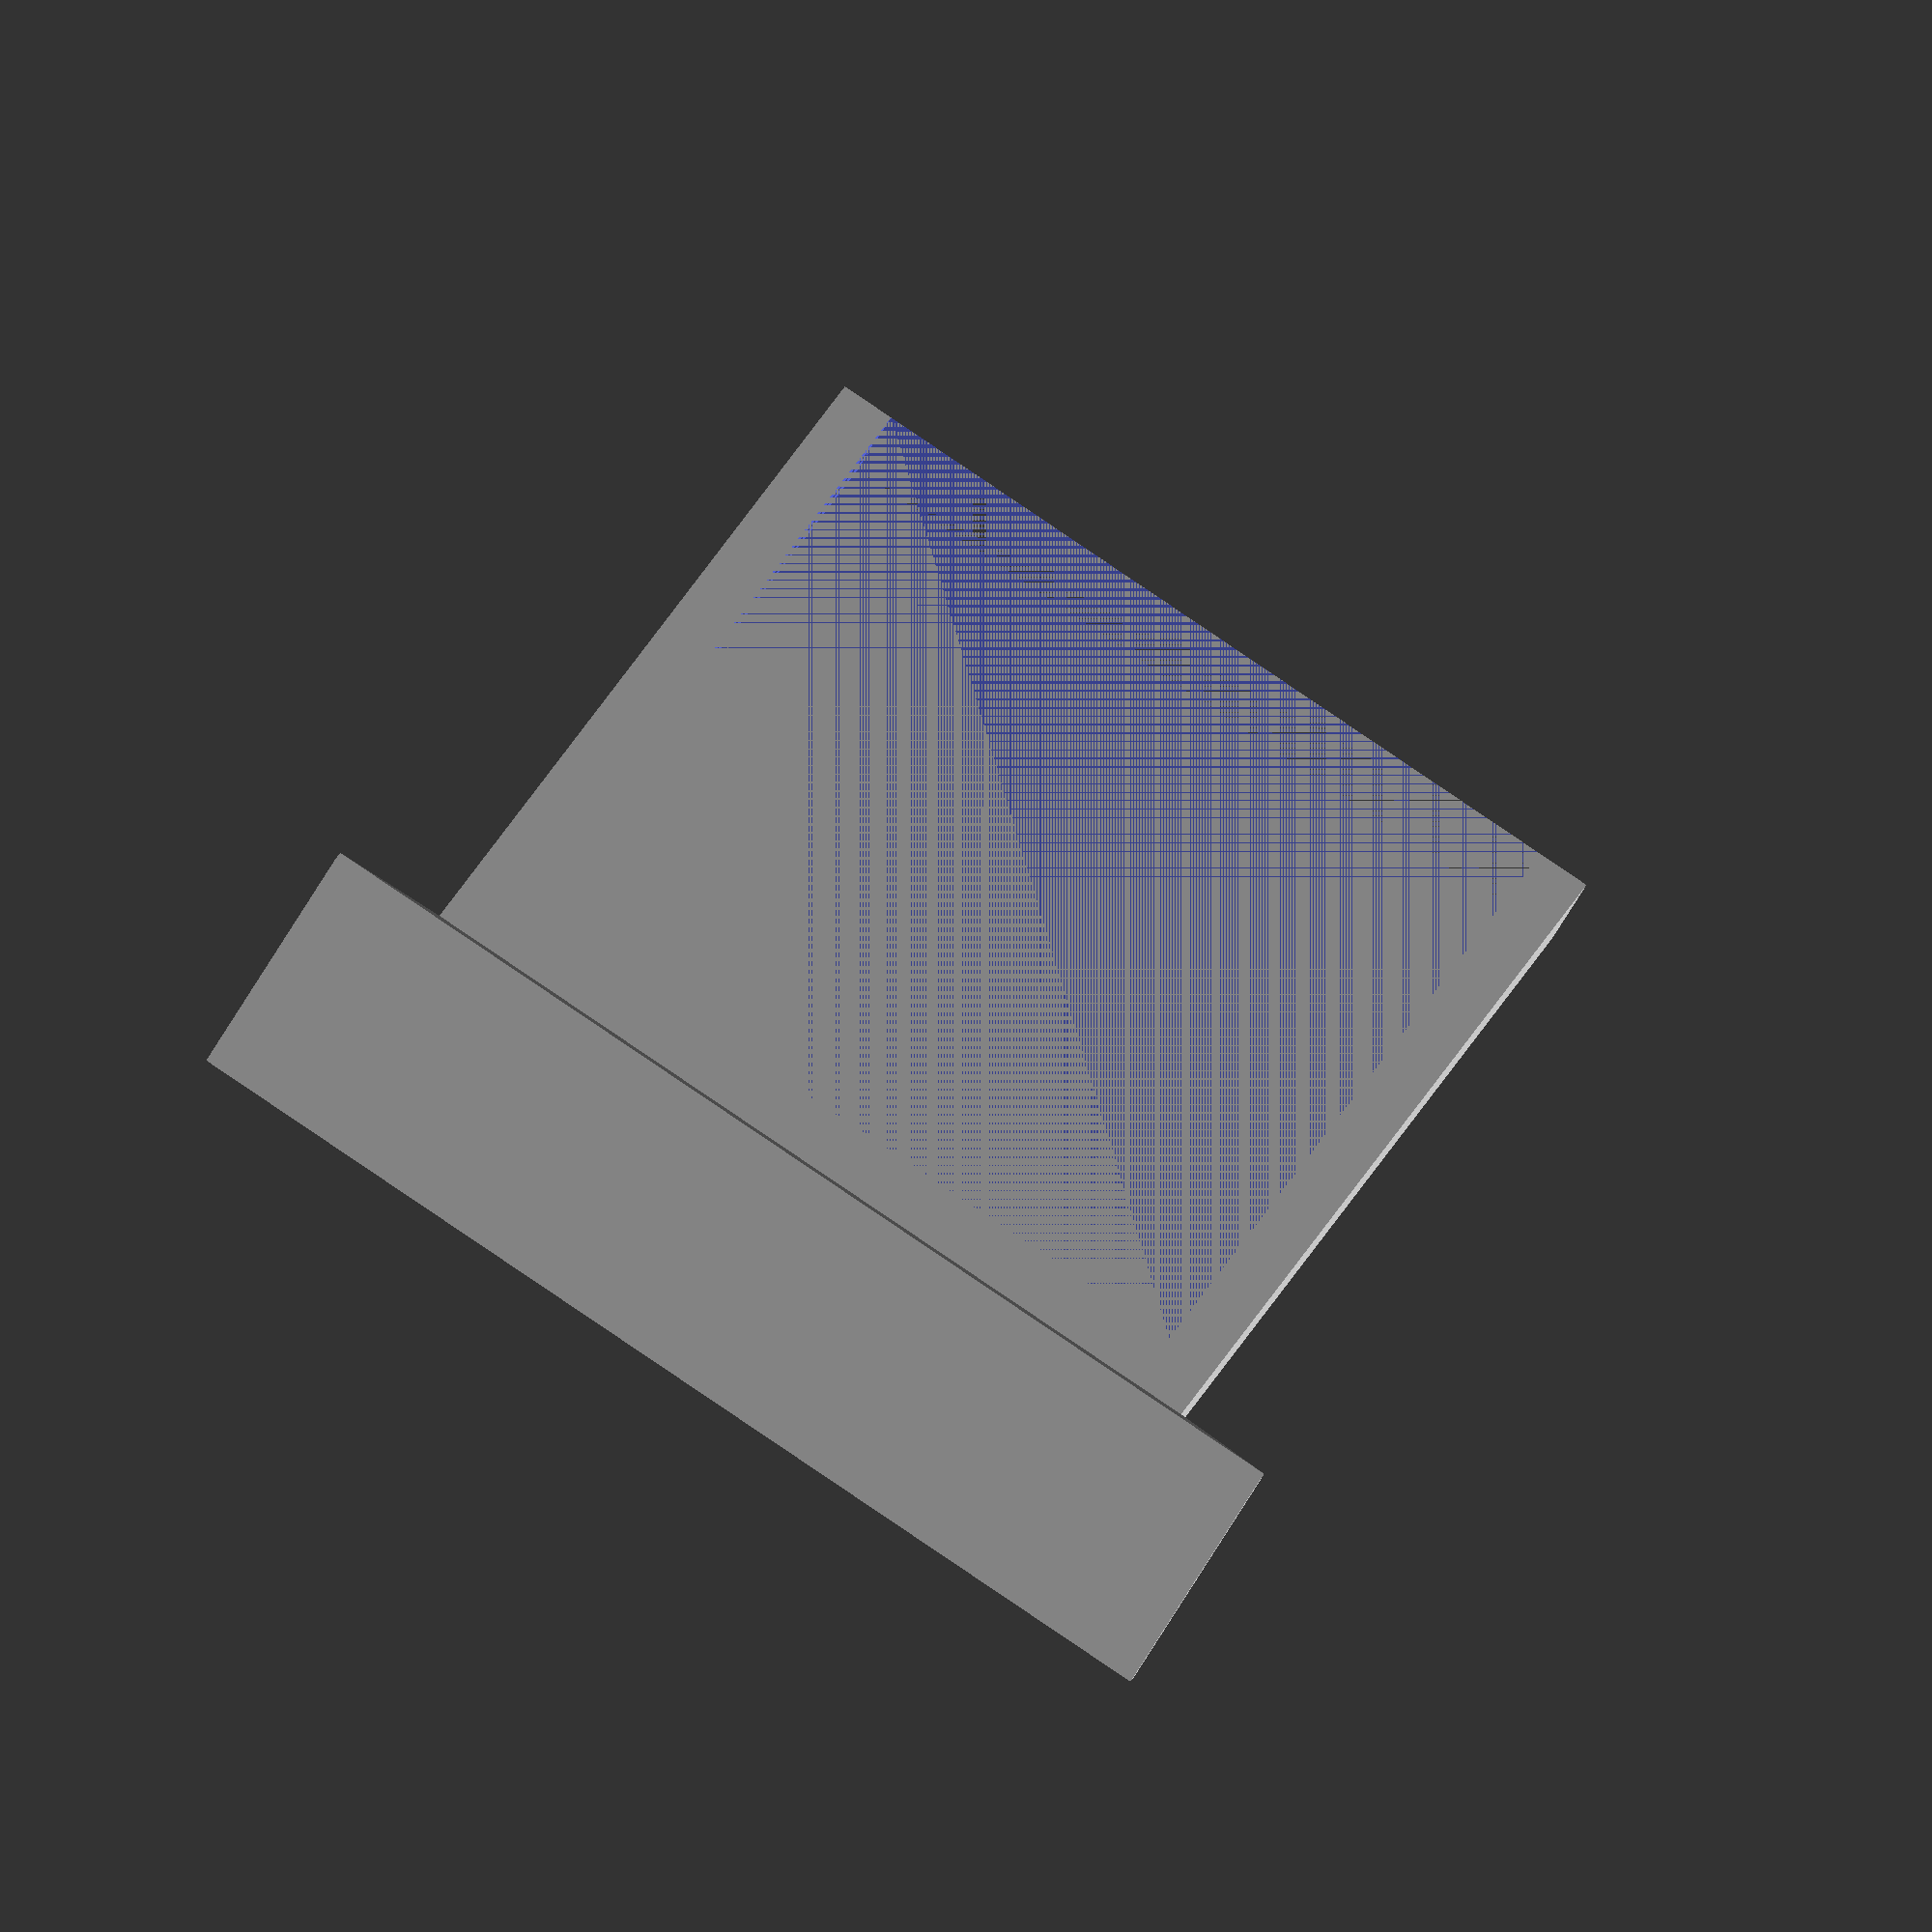
<openscad>
CARD = [60, 1, 90];

TOLERANCE = [.2, .2, .2];

BASE = [80,20, 1];
BASE_HEIGHT = 14;

slot =  CARD + TOLERANCE;

FRAME_OVERHANG = [2, 0, 2];
WALL = [2, 2, 2];


module window()
{
    cube(slot - FRAME_OVERHANG*2 +[0,WALL[1]*2, 0]);
}

module sleeve()
{
    difference()
    {
        cube(slot+WALL*2);
        translate([WALL[0], WALL[1], WALL[2]])
            cube(slot + [0, 0, WALL[2]]);
        translate([WALL[0] + FRAME_OVERHANG[0], 0, WALL[2]*2 + FRAME_OVERHANG[2]*2])
                window();
    }
}

hull()
{
    translate([ -(BASE[0] - (CARD[0] + TOLERANCE[0] + WALL[0]*2)) / 2 ,
                -(BASE[1] - (CARD[1] + TOLERANCE[1] + WALL[1]*2)) / 2 ,
                -BASE_HEIGHT])
        cube(BASE);
    translate([0,0,-1])
        cube([CARD[0] + TOLERANCE[0] + WALL[0]*2, CARD[1]+TOLERANCE[1]+WALL[1]*2, 1]);

}

sleeve();



</openscad>
<views>
elev=154.9 azim=150.7 roll=342.0 proj=o view=wireframe
</views>
